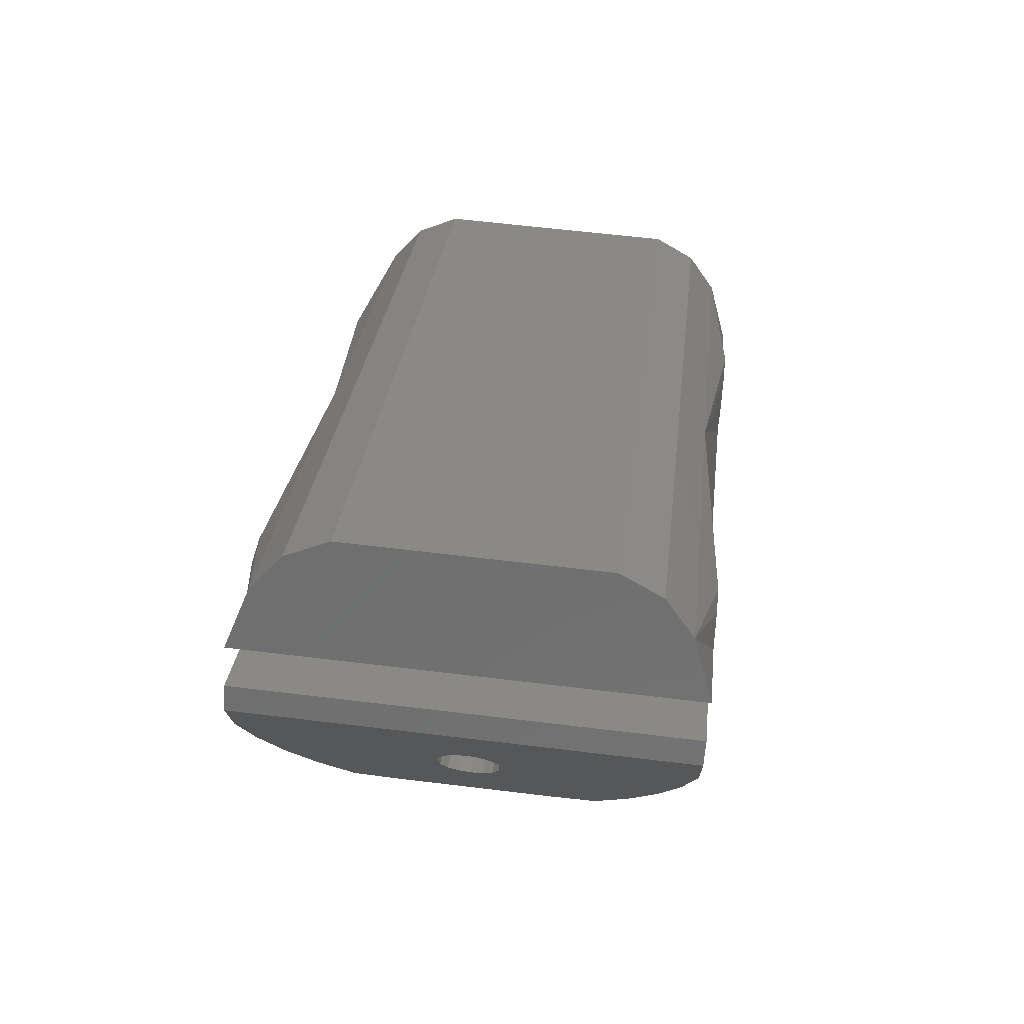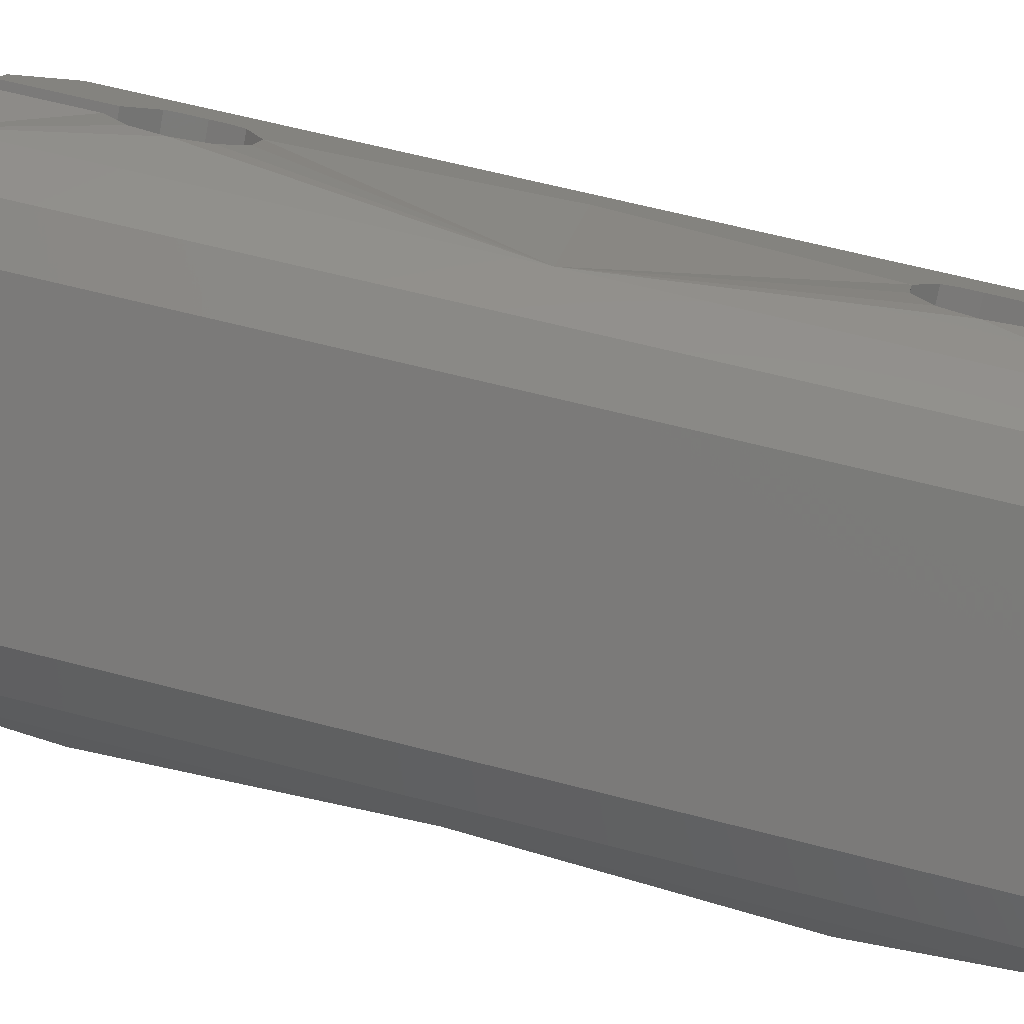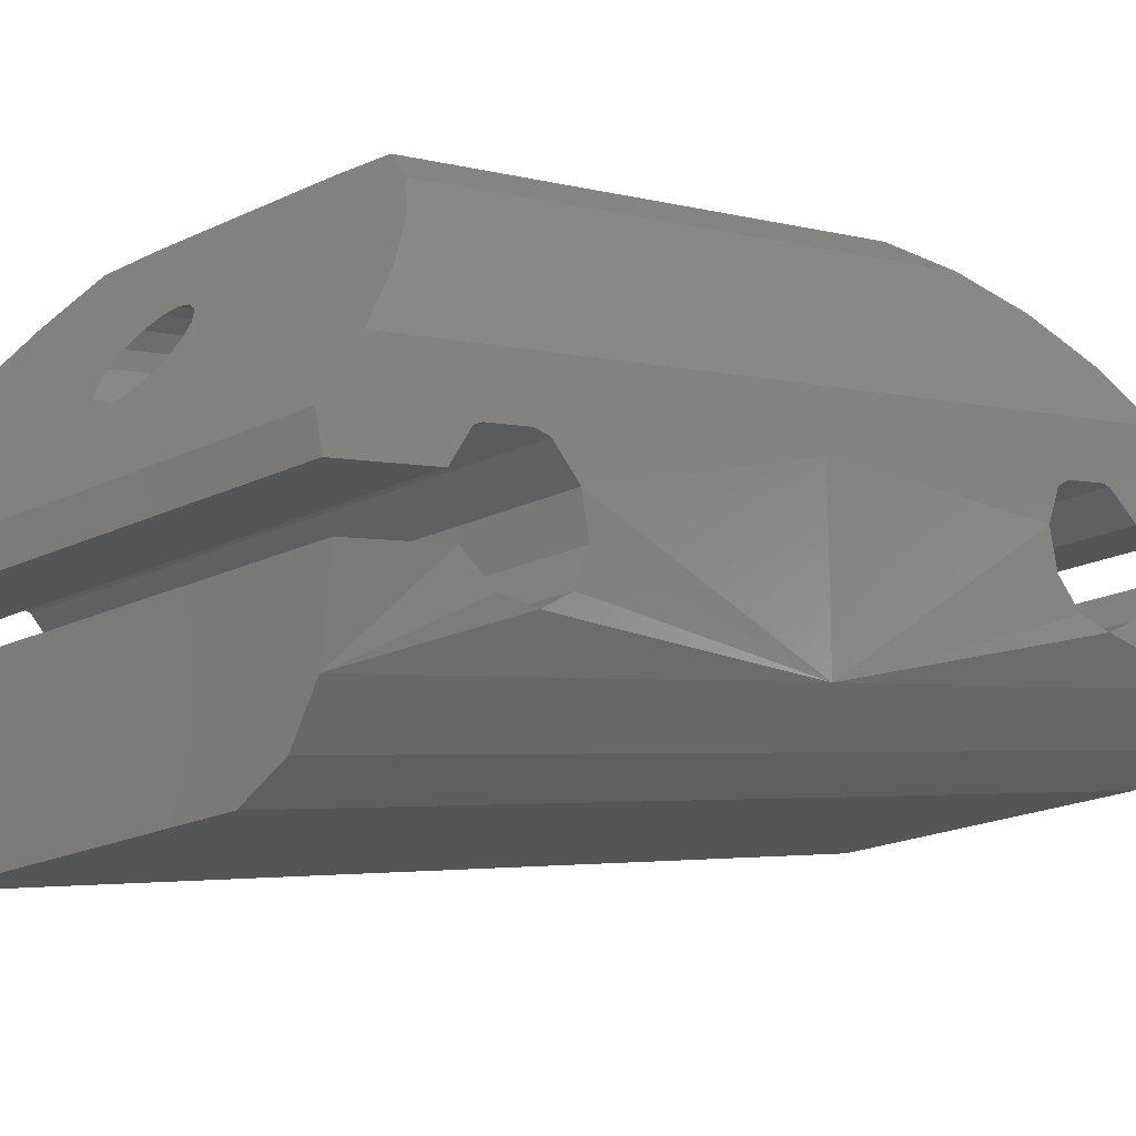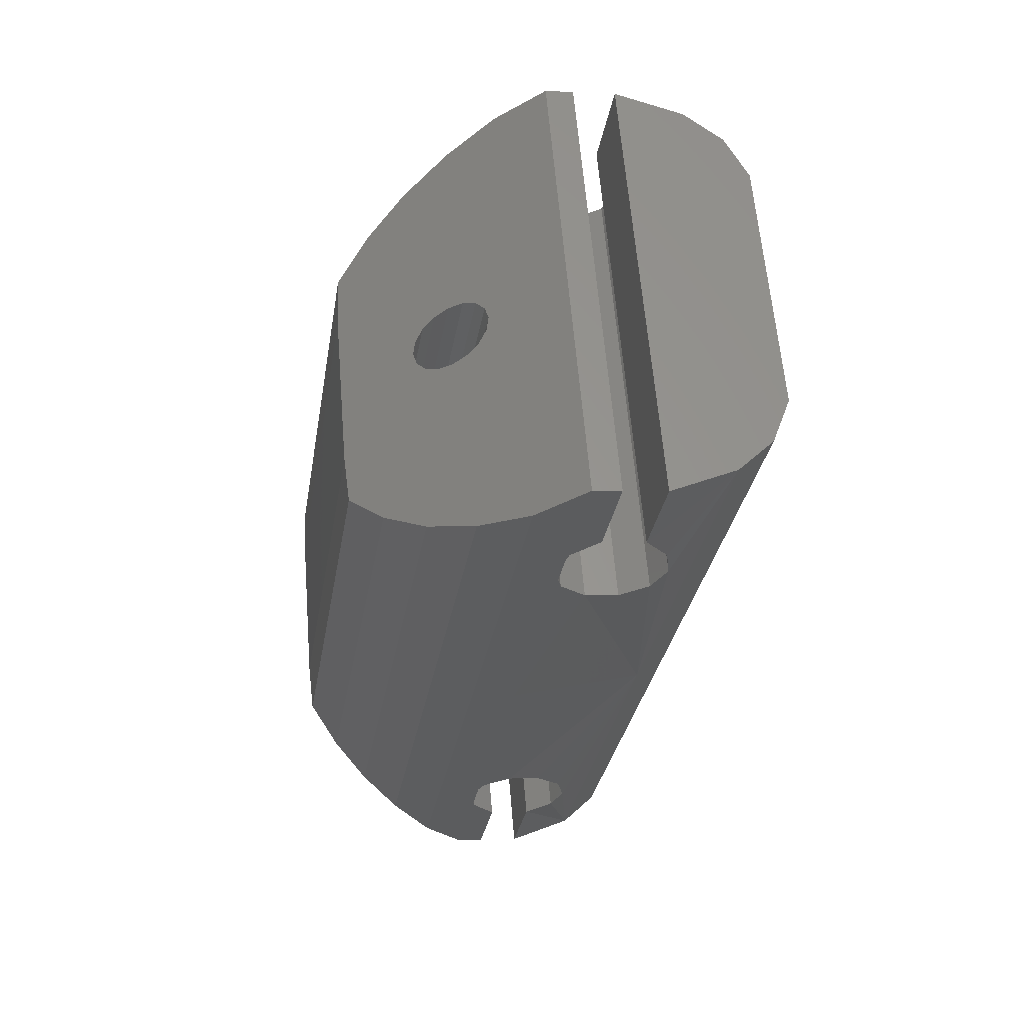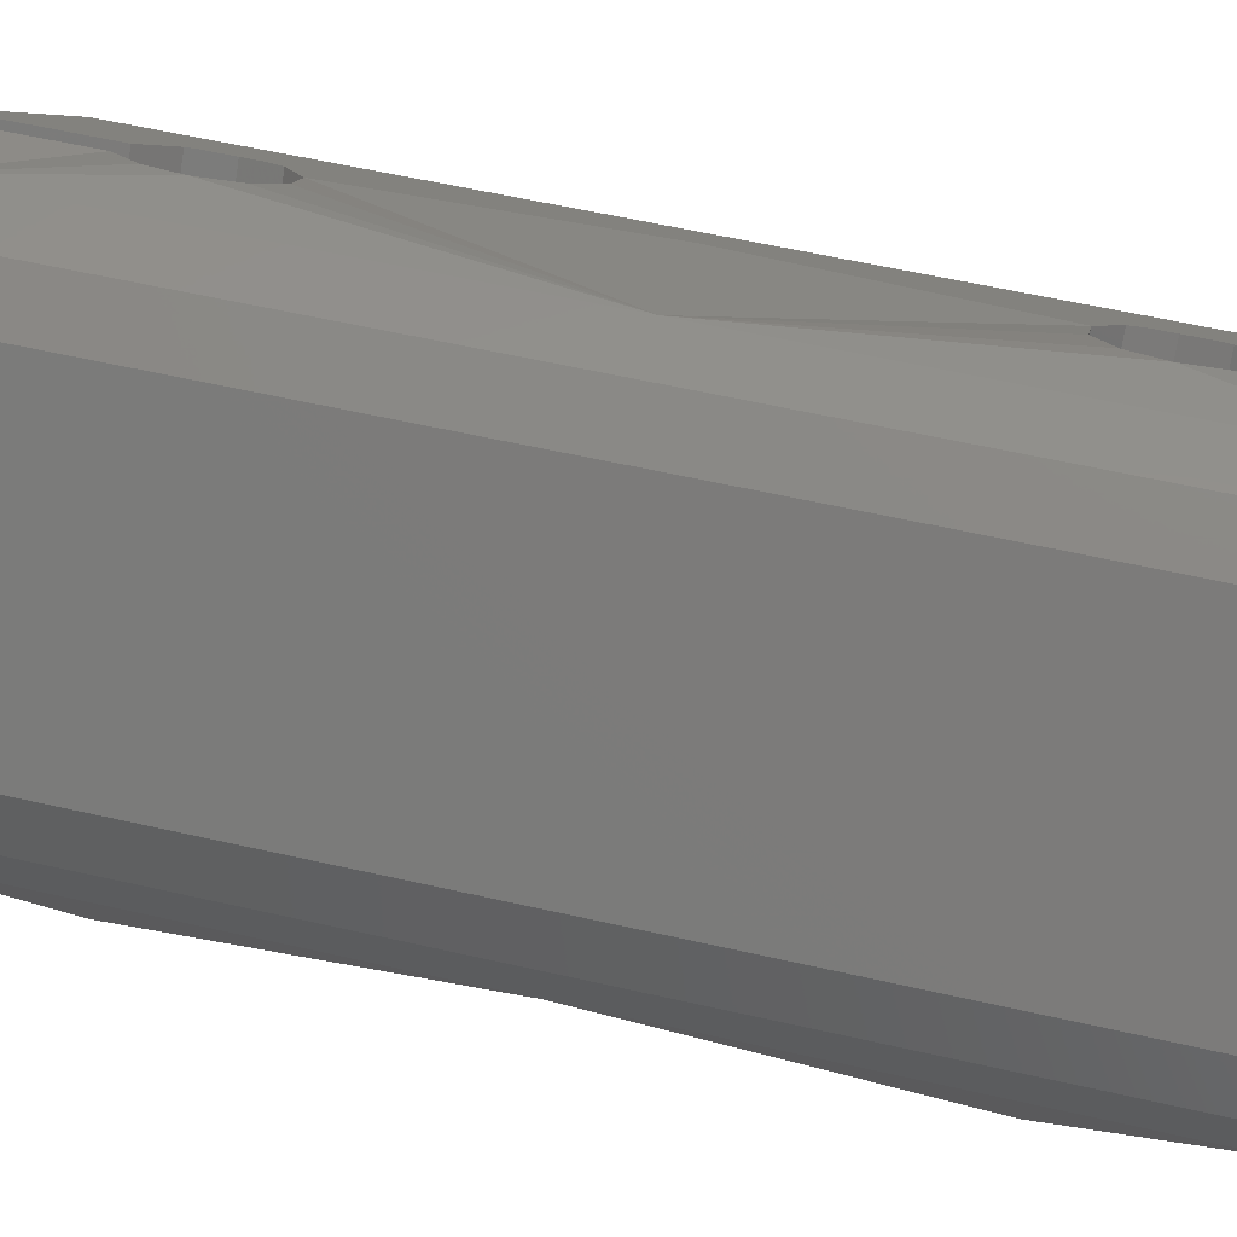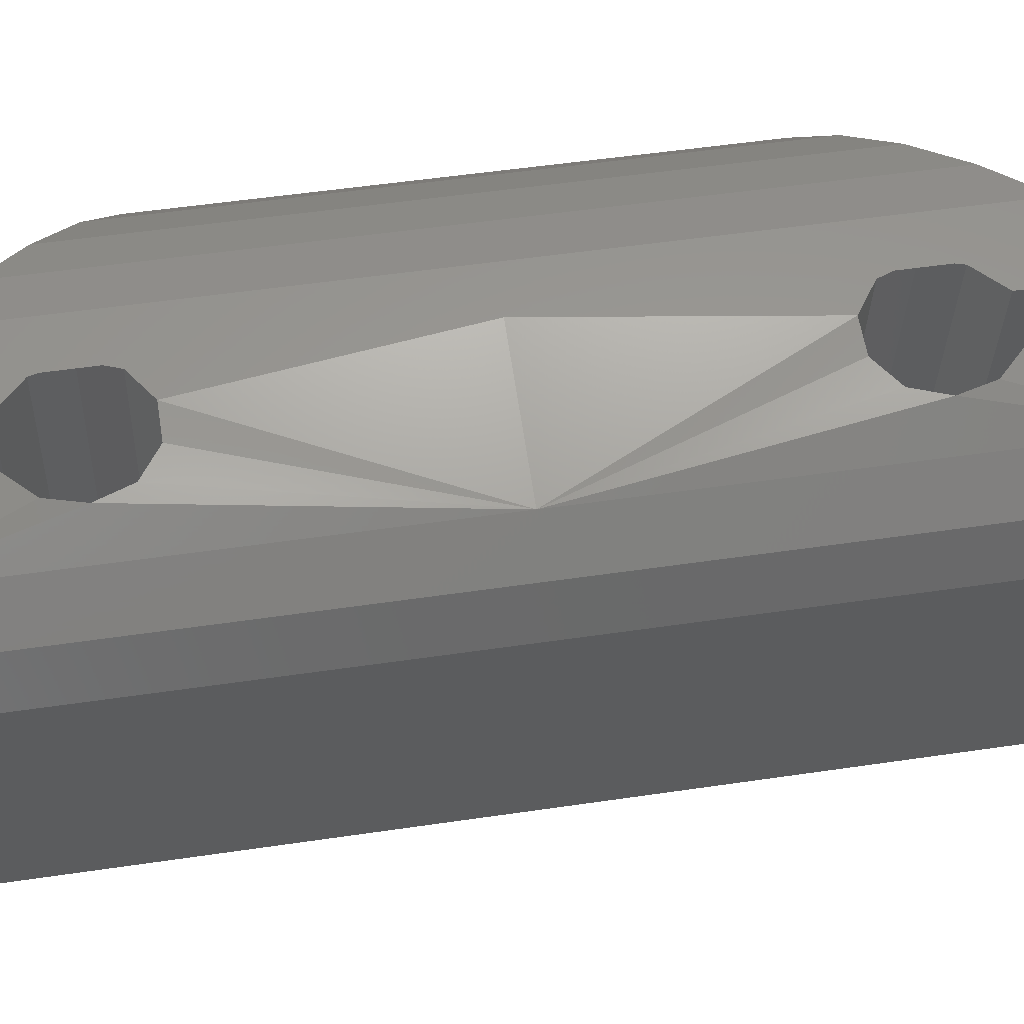
<metadata>
{"format":"stl","ext":"stl","renderer":"f3d","projection":"perspective","resolution":1024,"background":"white","views":[{"elev":-71.5,"azim":178.1,"up":"+Y"},{"elev":-77.2,"azim":84.2,"up":"+Z"},{"elev":-15.0,"azim":-132.2,"up":"+Z"},{"elev":66.3,"azim":88.2,"up":"+Y"},{"elev":-78.3,"azim":86.0,"up":"+Z"},{"elev":-27.8,"azim":-86.3,"up":"+Z"}]}
</metadata>
<code>
# stl→obj: 182 verts, 364 faces
v -35.48 187.4 -35.88
v -35.29 186.2 -34.29
v -28.25 186.4 -33.94
v -28.62 186.3 -33.84
v -34.71 185.2 -32.77
v -28.91 186.1 -33.57
v -33.89 184.2 -31.39
v -29.08 185.8 -33.19
v -32.86 183.4 -30.2
v -29.11 185.5 -32.75
v -31.67 182.8 -29.24
v -28.98 185.2 -32.31
v -30.19 182.9 -29.24
v -28.72 184.9 -31.95
v -28.9 183 -29.3
v -28.37 184.8 -31.72
v -27.71 183.1 -29.36
v -27.98 184.7 -31.65
v -26.53 183.2 -29.42
v -27.61 184.8 -31.76
v -25.24 183.3 -29.49
v -27.32 185 -32.02
v -23.78 183.5 -29.64
v -27.15 185.3 -32.41
v -22.82 184.3 -30.71
v -27.12 185.7 -32.85
v -22.08 185.3 -31.99
v -27.25 186 -33.28
v -21.59 186.4 -33.44
v -27.51 186.2 -33.64
v -21.37 187.5 -34.99
v -27.86 186.4 -33.88
v -21.55 188.7 -36.59
v -34.15 174.2 -33.74
v -34.1 174.4 -32.37
v -33.65 174.7 -31.07
v -32.95 174.9 -29.89
v -32.03 175.2 -28.86
v -30.93 175.4 -28.04
v -29.45 175.6 -28.05
v -28.17 175.7 -28.12
v -26.98 175.8 -28.18
v -25.79 175.9 -28.24
v -24.51 176 -28.3
v -23.04 176.2 -28.44
v -21.99 176.1 -29.37
v -21.15 176 -30.48
v -20.54 175.9 -31.73
v -20.18 175.7 -33.07
v -20.23 175.5 -34.45
v -27.12 175.1 -32.12
v -27.5 175.1 -32.03
v -27.81 175.1 -31.8
v -28.02 175.2 -31.47
v -28.08 175.2 -31.09
v -27.99 175.3 -30.71
v -27.76 175.4 -30.4
v -27.43 175.4 -30.21
v -27.05 175.5 -30.15
v -26.67 175.5 -30.25
v -26.36 175.5 -30.48
v -26.15 175.5 -30.81
v -26.09 175.4 -31.19
v -26.18 175.3 -31.56
v -26.41 175.3 -31.87
v -26.74 175.2 -32.07
v -22.4 187.9 -40.7
v -34.03 186.7 -41.25
v -34.93 186.8 -40.07
v -32.71 186.7 -41.95
v -31.2 186.8 -42.02
v -29.91 186.9 -42.09
v -28.73 187 -42.15
v -27.54 187.2 -42.21
v -26.25 187.3 -42.27
v -24.74 187.4 -42.35
v -23.37 187.6 -41.79
v -33.6 173.6 -37.93
v -32.71 173.5 -39.11
v -31.39 173.5 -39.81
v -29.87 173.6 -39.89
v -28.59 173.7 -39.95
v -27.4 173.8 -40.01
v -26.21 173.9 -40.07
v -24.93 174.1 -40.14
v -23.41 174.2 -40.21
v -22.05 174.4 -39.65
v -21.07 174.7 -38.56
v -28.52 188 -36.23
v -35.51 187.2 -36.72
v -21.58 188.5 -37.42
v -35.55 187 -38
v -21.63 188.3 -38.71
v -21.3 185.7 -36.96
v -35.22 184.4 -36.26
v -21.19 185 -36.07
v -35.12 183.7 -35.36
v -21.09 184.1 -35.65
v -35.01 182.8 -34.94
v -21 183.1 -35.84
v -34.93 181.8 -35.13
v -20.97 182.4 -36.57
v -34.9 181.1 -35.87
v -21.01 182.2 -37.58
v -34.93 180.9 -36.87
v -21.1 182.7 -38.5
v -35.02 181.4 -37.79
v -21.2 183.5 -39
v -35.13 182.3 -38.29
v -21.29 184.6 -38.89
v -35.22 183.3 -38.19
v -21.34 185.5 -38.24
v -35.27 184.2 -37.54
v -25.99 163.9 -30.3
v -32.91 162.6 -30.45
v -32.83 161 -31.6
v -26.38 164 -30.22
v -32.6 164.1 -29.37
v -26.71 164.2 -30.02
v -32.02 165.6 -28.38
v -26.95 164.5 -29.75
v -31.2 166.9 -27.53
v -27.05 165 -29.43
v -30.19 168.1 -26.85
v -27 165.4 -29.11
v -28.72 168.3 -26.87
v -26.8 165.8 -28.86
v -27.43 168.4 -26.93
v -26.49 166.1 -28.69
v -26.25 168.5 -27
v -26.12 166.2 -28.65
v -25.06 168.6 -27.06
v -25.73 166.1 -28.73
v -23.78 168.7 -27.12
v -25.4 165.9 -28.93
v -22.3 168.8 -27.25
v -25.16 165.6 -29.21
v -21.17 167.9 -28.04
v -25.06 165.1 -29.53
v -20.22 166.7 -28.98
v -25.11 164.7 -29.84
v -19.48 165.4 -30.03
v -25.31 164.3 -30.1
v -18.99 163.9 -31.16
v -25.62 164 -30.26
v -18.9 162.3 -32.31
v -32.28 160.4 -35.79
v -31.38 160.3 -36.97
v -19.75 161.5 -36.42
v -30.06 160.3 -37.67
v -28.55 160.4 -37.75
v -27.26 160.5 -37.81
v -26.07 160.6 -37.87
v -24.89 160.7 -37.93
v -23.6 160.9 -38
v -22.09 161 -38.07
v -20.72 161.2 -37.51
v -32.86 160.8 -32.44
v -25.86 161.6 -31.96
v -18.93 162.1 -33.15
v -32.9 160.6 -33.72
v -18.98 161.9 -34.43
v -33.14 163.7 -32.9
v -19.22 165 -33.61
v -33.19 164.6 -32.26
v -19.27 165.9 -32.96
v -33.28 165.6 -32.15
v -19.36 166.9 -32.86
v -33.39 166.5 -32.65
v -19.46 167.8 -33.35
v -33.47 166.9 -33.57
v -19.55 168.2 -34.27
v -33.51 166.8 -34.58
v -19.59 168 -35.28
v -33.48 166 -35.31
v -19.56 167.3 -36.01
v -33.4 165 -35.5
v -19.48 166.3 -36.21
v -33.29 164.1 -35.08
v -19.37 165.4 -35.79
v -33.19 163.5 -34.18
v -19.26 164.8 -34.89
f 1 2 3
f 2 4 3
f 2 5 4
f 5 6 4
f 5 7 6
f 7 8 6
f 7 9 8
f 9 10 8
f 9 11 10
f 11 12 10
f 11 13 12
f 13 14 12
f 13 15 14
f 15 16 14
f 15 17 16
f 17 18 16
f 17 19 18
f 19 20 18
f 19 21 20
f 21 22 20
f 21 23 22
f 23 24 22
f 23 25 24
f 25 26 24
f 25 27 26
f 27 28 26
f 27 29 28
f 29 30 28
f 29 31 30
f 31 32 30
f 31 33 32
f 33 3 32
f 33 1 3
f 1 3 3
f 34 2 1
f 34 35 2
f 35 5 2
f 35 36 5
f 36 7 5
f 36 37 7
f 37 9 7
f 37 38 9
f 38 11 9
f 38 39 11
f 39 13 11
f 39 40 13
f 40 15 13
f 40 41 15
f 41 17 15
f 41 42 17
f 42 19 17
f 42 43 19
f 43 21 19
f 43 44 21
f 44 23 21
f 44 45 23
f 45 25 23
f 45 46 25
f 46 27 25
f 46 47 27
f 47 29 27
f 47 48 29
f 48 31 29
f 48 49 31
f 49 33 31
f 49 50 33
f 3 4 51
f 4 52 51
f 4 6 52
f 6 53 52
f 6 8 53
f 8 54 53
f 8 10 54
f 10 55 54
f 10 12 55
f 12 56 55
f 12 14 56
f 14 57 56
f 14 16 57
f 16 58 57
f 16 18 58
f 18 59 58
f 18 20 59
f 20 60 59
f 20 22 60
f 22 61 60
f 22 24 61
f 24 62 61
f 24 26 62
f 26 63 62
f 26 28 63
f 28 64 63
f 28 30 64
f 30 65 64
f 30 32 65
f 32 66 65
f 32 3 66
f 3 51 66
f 67 68 69
f 67 70 68
f 67 71 70
f 67 72 71
f 67 73 72
f 67 74 73
f 67 75 74
f 67 76 75
f 67 77 76
f 69 68 78
f 68 79 78
f 68 70 79
f 70 80 79
f 70 71 80
f 71 81 80
f 71 72 81
f 72 82 81
f 72 73 82
f 73 83 82
f 73 74 83
f 74 84 83
f 74 75 84
f 75 85 84
f 75 76 85
f 76 86 85
f 76 77 86
f 77 87 86
f 77 67 87
f 67 88 87
f 89 90 1
f 91 90 89
f 33 91 89
f 69 92 67
f 67 92 93
f 91 94 95
f 95 90 91
f 94 96 97
f 97 95 94
f 96 98 99
f 99 97 96
f 98 100 101
f 101 99 98
f 100 102 103
f 103 101 100
f 102 104 105
f 105 103 102
f 104 106 107
f 107 105 104
f 106 108 109
f 109 107 106
f 108 110 111
f 111 109 108
f 110 112 113
f 113 111 110
f 112 93 92
f 92 113 112
f 91 33 94
f 95 1 90
f 94 33 96
f 97 1 95
f 96 33 98
f 99 1 97
f 50 98 33
f 1 99 34
f 98 50 100
f 101 34 99
f 100 50 102
f 103 34 101
f 88 102 50
f 34 103 78
f 102 88 104
f 105 78 103
f 104 88 106
f 107 78 105
f 106 88 108
f 109 78 107
f 67 108 88
f 78 109 69
f 108 67 110
f 111 69 109
f 110 67 112
f 113 69 111
f 112 67 93
f 92 69 113
f 114 115 116
f 114 117 115
f 117 118 115
f 117 119 118
f 119 120 118
f 119 121 120
f 121 122 120
f 121 123 122
f 123 124 122
f 123 125 124
f 125 126 124
f 125 127 126
f 127 128 126
f 127 129 128
f 129 130 128
f 129 131 130
f 131 132 130
f 131 133 132
f 133 134 132
f 133 135 134
f 135 136 134
f 135 137 136
f 137 138 136
f 137 139 138
f 139 140 138
f 139 141 140
f 141 142 140
f 141 143 142
f 143 144 142
f 143 145 144
f 145 146 144
f 145 114 146
f 114 116 146
f 114 114 116
f 116 115 34
f 115 35 34
f 115 118 35
f 118 36 35
f 118 120 36
f 120 37 36
f 120 122 37
f 122 38 37
f 122 124 38
f 124 39 38
f 124 126 39
f 126 40 39
f 126 128 40
f 128 41 40
f 128 130 41
f 130 42 41
f 130 132 42
f 132 43 42
f 132 134 43
f 134 44 43
f 134 136 44
f 136 45 44
f 136 138 45
f 138 46 45
f 138 140 46
f 140 47 46
f 140 142 47
f 142 48 47
f 142 144 48
f 144 49 48
f 144 146 49
f 146 50 49
f 51 117 114
f 51 52 117
f 52 119 117
f 52 53 119
f 53 121 119
f 53 54 121
f 54 123 121
f 54 55 123
f 55 125 123
f 55 56 125
f 56 127 125
f 56 57 127
f 57 129 127
f 57 58 129
f 58 131 129
f 58 59 131
f 59 133 131
f 59 60 133
f 60 135 133
f 60 61 135
f 61 137 135
f 61 62 137
f 62 139 137
f 62 63 139
f 63 141 139
f 63 64 141
f 64 143 141
f 64 65 143
f 65 145 143
f 65 66 145
f 66 114 145
f 66 51 114
f 147 148 149
f 148 150 149
f 150 151 149
f 151 152 149
f 152 153 149
f 153 154 149
f 154 155 149
f 155 156 149
f 156 157 149
f 78 148 147
f 78 79 148
f 79 150 148
f 79 80 150
f 80 151 150
f 80 81 151
f 81 152 151
f 81 82 152
f 82 153 152
f 82 83 153
f 83 154 153
f 83 84 154
f 84 155 154
f 84 85 155
f 85 156 155
f 85 86 156
f 86 157 156
f 86 87 157
f 87 149 157
f 87 88 149
f 116 158 159
f 159 158 160
f 159 160 146
f 149 161 147
f 162 161 149
f 163 164 160
f 160 158 163
f 165 166 164
f 164 163 165
f 167 168 166
f 166 165 167
f 169 170 168
f 168 167 169
f 171 172 170
f 170 169 171
f 173 174 172
f 172 171 173
f 175 176 174
f 174 173 175
f 177 178 176
f 176 175 177
f 179 180 178
f 178 177 179
f 181 182 180
f 180 179 181
f 161 162 182
f 182 181 161
f 164 146 160
f 158 116 163
f 166 146 164
f 163 116 165
f 168 146 166
f 165 116 167
f 146 168 50
f 34 167 116
f 170 50 168
f 167 34 169
f 172 50 170
f 169 34 171
f 50 172 88
f 78 171 34
f 174 88 172
f 171 78 173
f 176 88 174
f 173 78 175
f 178 88 176
f 175 78 177
f 88 178 149
f 147 177 78
f 180 149 178
f 177 147 179
f 182 149 180
f 179 147 181
f 162 149 182
f 181 147 161

</code>
